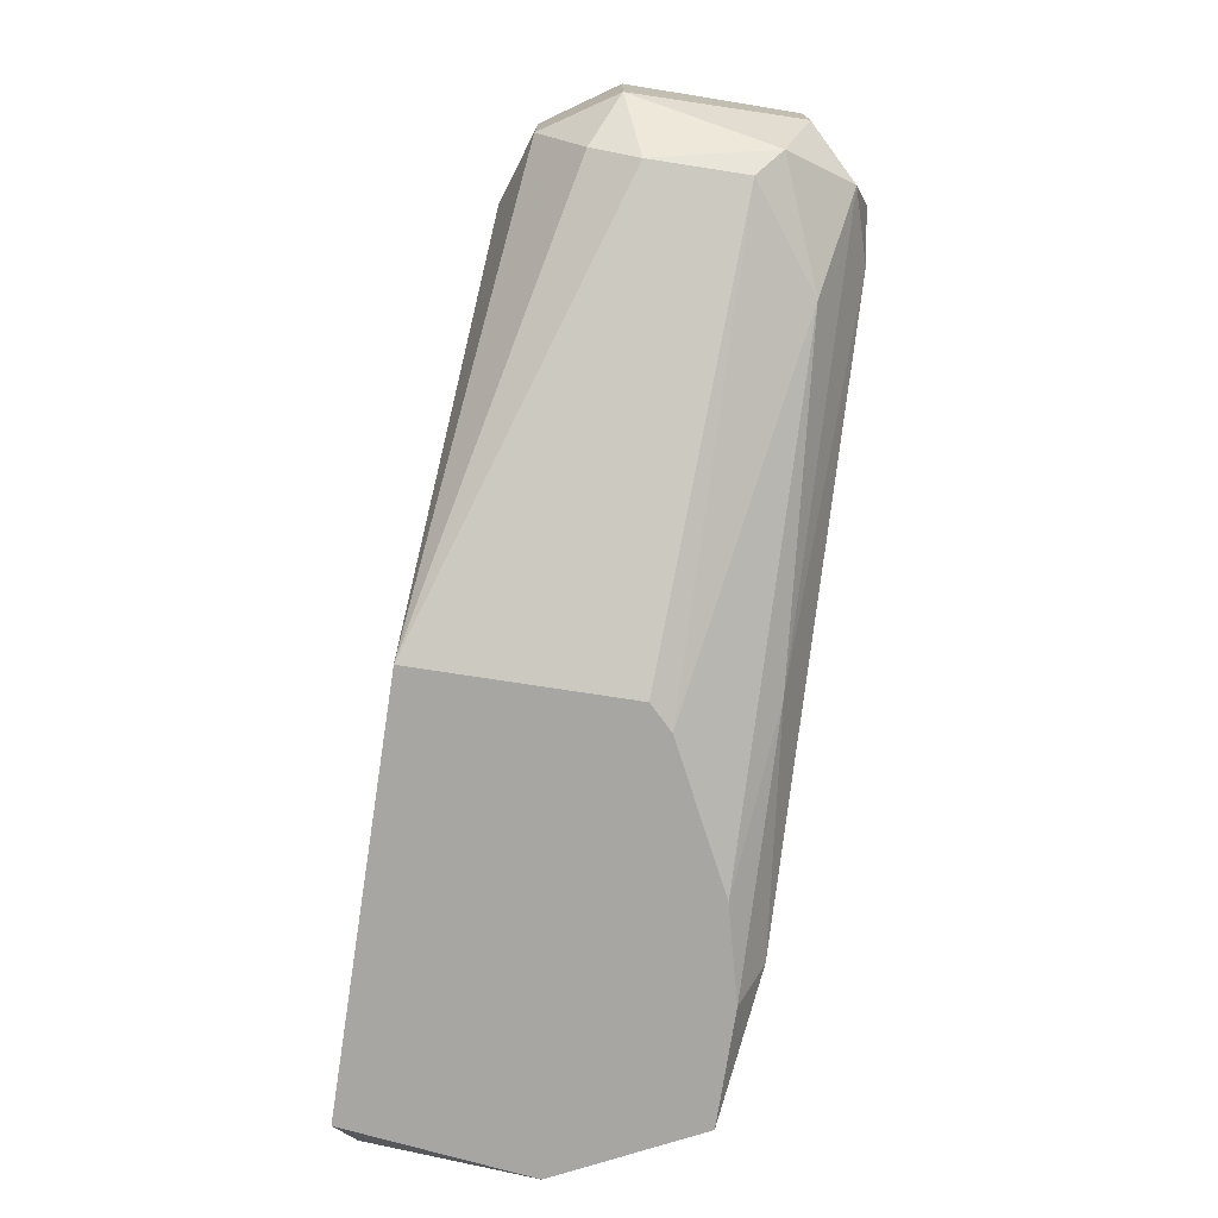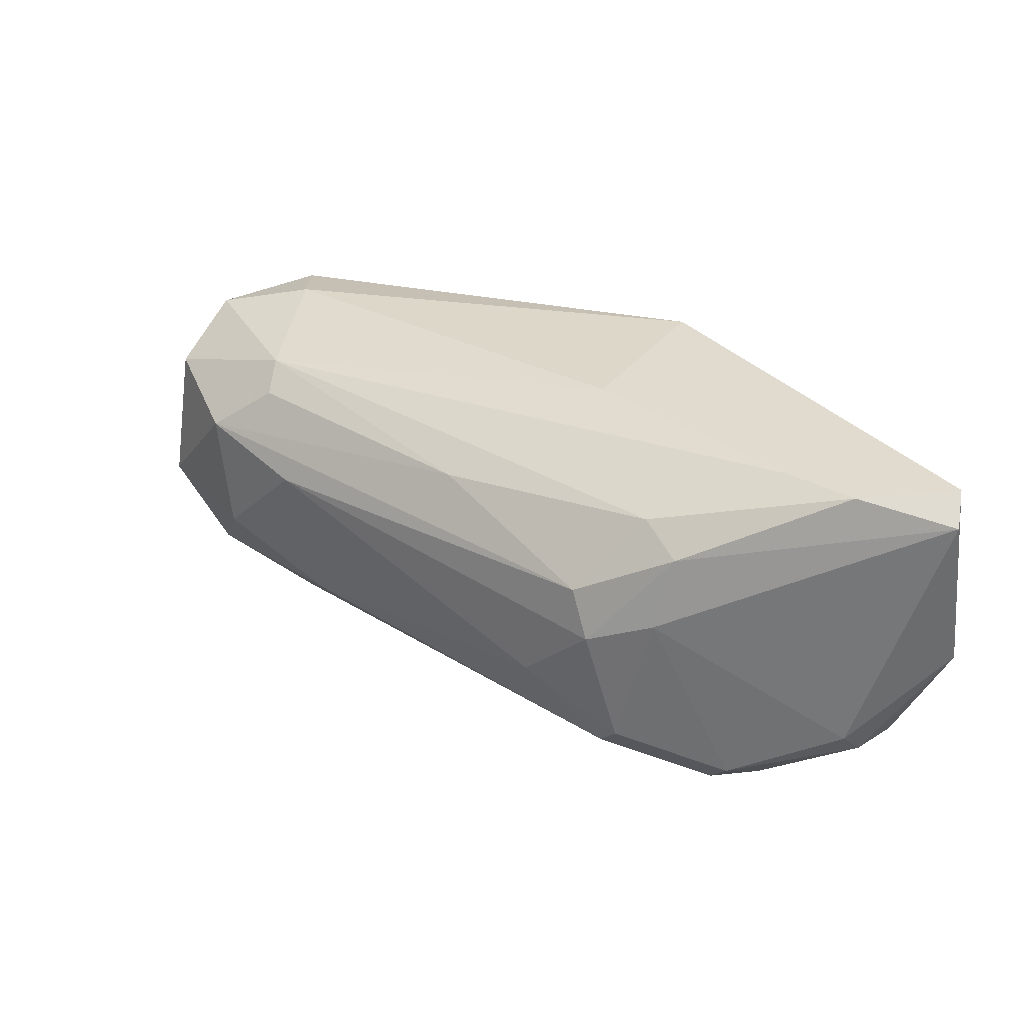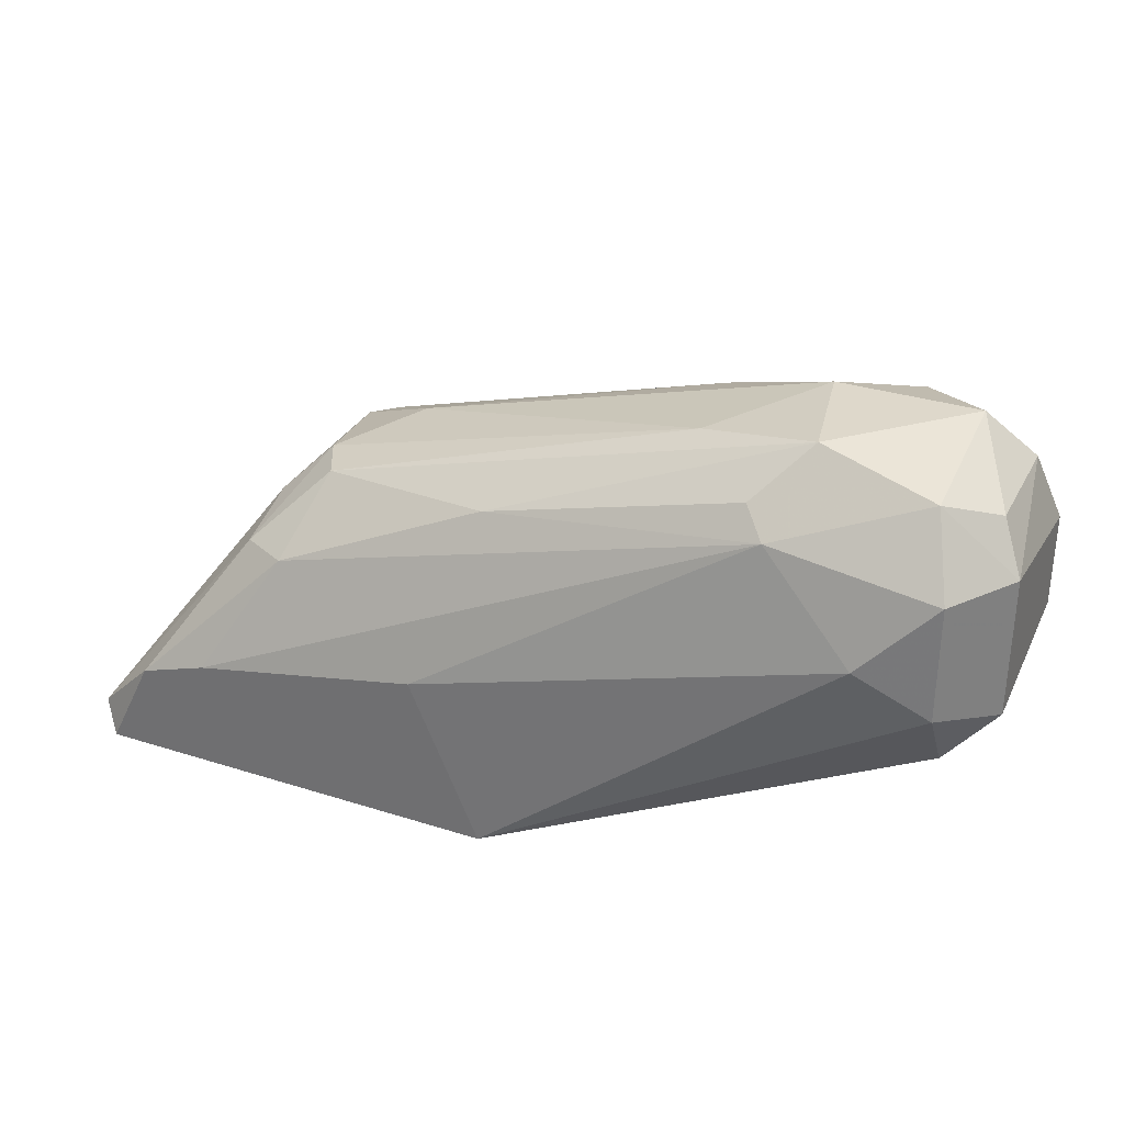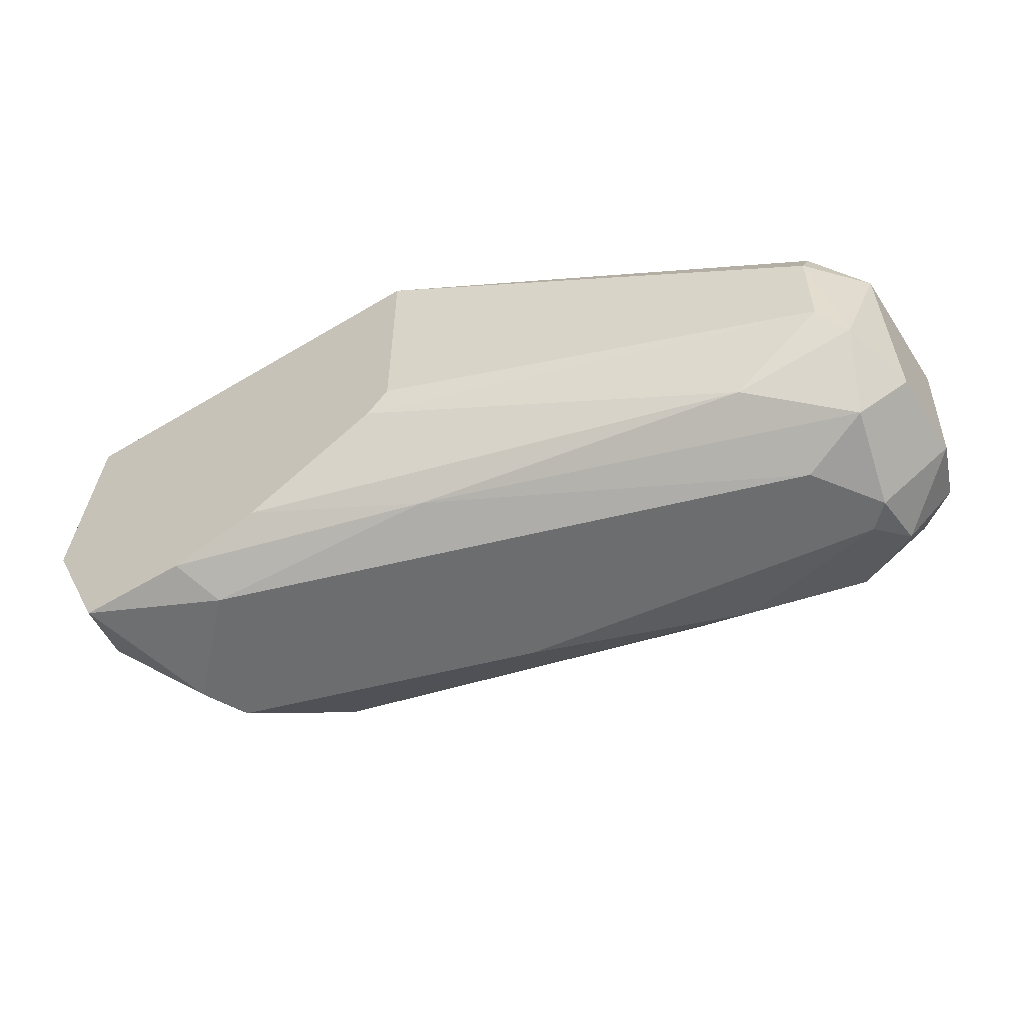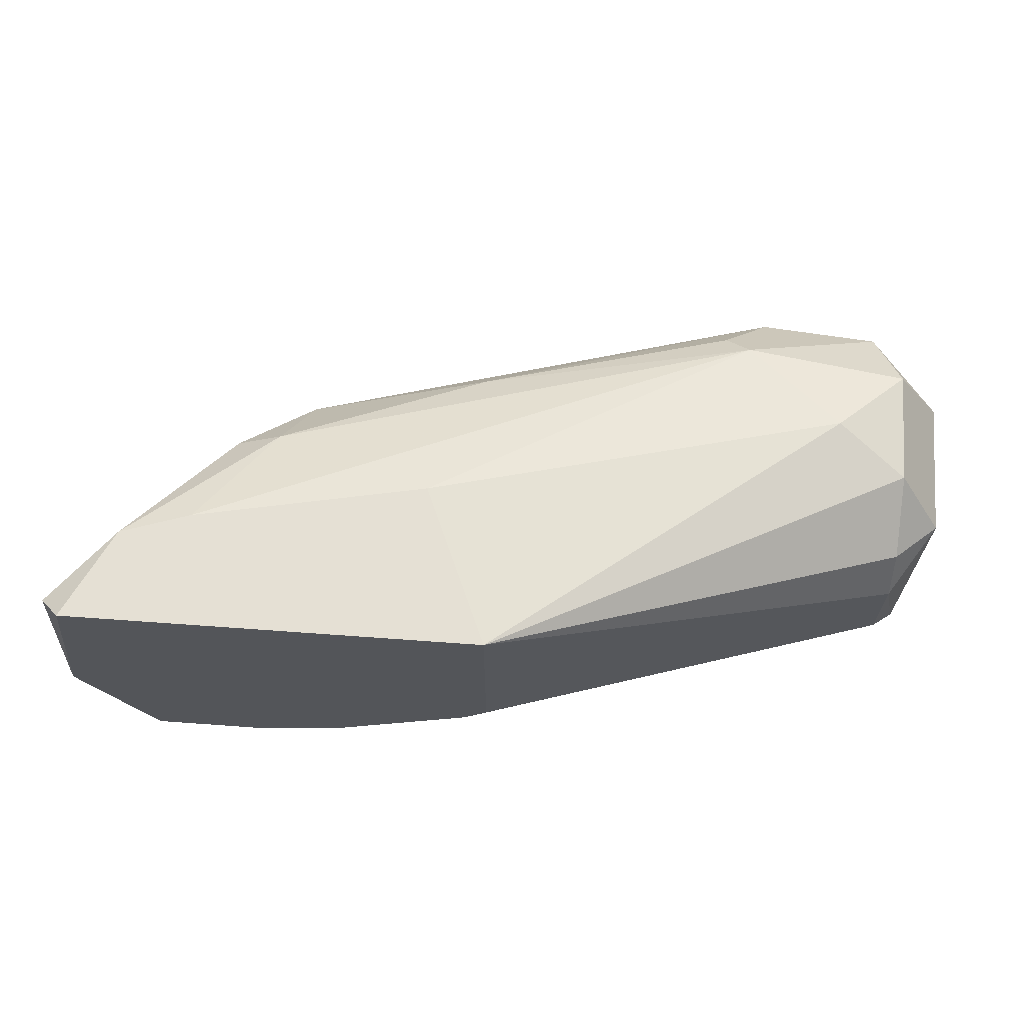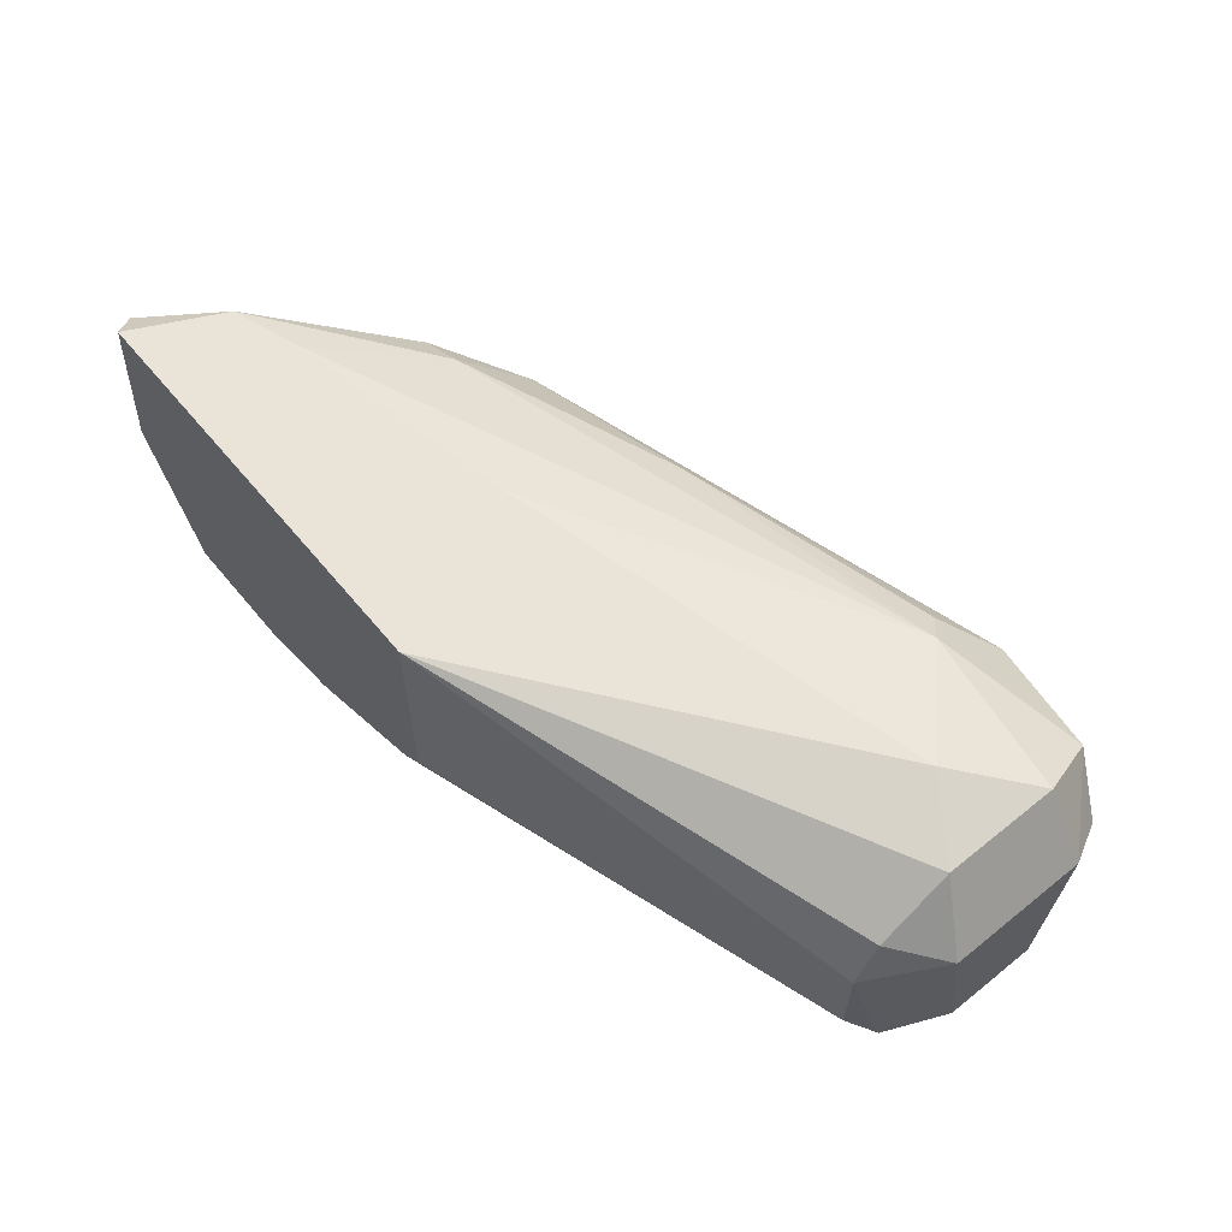
<metadata>
{"format":"obj","ext":"obj","renderer":"f3d","projection":"perspective","resolution":1024,"background":"white","views":[{"elev":-74.3,"azim":-98.8,"up":"+Z"},{"elev":33.4,"azim":55.1,"up":"+Y"},{"elev":31.6,"azim":-155.8,"up":"+Z"},{"elev":-53.9,"azim":-147.4,"up":"+Y"},{"elev":65.9,"azim":-175.8,"up":"+Y"},{"elev":60.8,"azim":-129.4,"up":"+Y"}]}
</metadata>
<code>
v -0.03053 -0.04929 0.04622
v -0.03053 -0.04929 0.03345
v -0.03053 -0.04291 0.04622
v 0.0065 -0.0544 0.02707
v 0.0065 -0.05184 0.03984
v 0.0065 -0.04419 0.04111
v 0.0065 -0.0378 0.03728
v 0.018 -0.04546 0.02451
v 0.018 -0.03652 0.02579
v 0.01544 -0.05056 0.02962
v 0.01544 -0.05184 0.02835
v 0.00905 -0.03908 0.03728
v 0.00905 -0.04291 0.03856
v 0.002668 -0.05184 0.02451
v 0.002668 -0.04801 0.04239
v 0.01161 -0.0544 0.03218
v 0.01161 -0.05312 0.03473
v 0.007778 -0.05056 0.03984
v 0.007778 -0.05312 0.02451
v 0.005218 -0.04163 0.04111
v -0.01392 -0.05056 0.04622
v -0.004996 -0.03908 0.04239
v -0.004996 -0.04801 0.02451
v -0.02031 -0.04801 0.04877
v -0.02031 -0.0378 0.04494
v -0.0152 -0.04291 0.0475
v -0.01776 -0.05312 0.04494
v -0.002446 -0.03524 0.03345
v -0.02159 -0.04163 0.04877
v -0.02415 -0.05184 0.0475
v -0.02415 -0.05184 0.03218
v -0.01903 -0.03908 0.04622
v -0.006278 -0.0544 0.03984
v -0.006278 -0.03524 0.02451
v -0.006278 -0.05312 0.02835
v -0.006278 -0.04674 0.02451
v -0.02542 -0.0544 0.03728
v -0.02542 -0.03652 0.03984
v -0.02798 -0.0544 0.04111
v -0.02798 -0.04035 0.0475
v -0.02798 -0.05312 0.04494
v -0.02798 -0.04801 0.04877
v 0.01416 -0.03524 0.02962
v 0.01416 -0.05312 0.02451
v -0.02925 -0.04035 0.03345
v -0.02925 -0.05312 0.03601
v -0.02925 -0.04291 0.03218
v -0.02925 -0.04801 0.03218
v -0.02925 -0.0378 0.04367
v -0.02925 -0.0378 0.03728
v -0.03181 -0.05056 0.03728
v -0.03181 -0.05056 0.04239
v -0.03181 -0.04163 0.03601
v -0.03181 -0.04163 0.04367
v 0.01672 -0.03524 0.02451
v -0.0267 -0.0544 0.04239
v 0.01033 -0.0544 0.03473
v 0.01033 -0.03524 0.0309
f 56 41 39
f 36 34 44
f 34 36 47
f 16 33 37
f 44 34 55
f 34 58 55
f 34 50 38
f 50 49 38
f 36 44 19
f 49 50 53
f 47 36 48
f 24 29 42
f 30 24 42
f 41 30 42
f 44 16 4
f 16 37 4
f 19 44 4
f 53 51 52
f 29 32 25
f 38 49 25
f 5 18 15
f 44 55 8
f 55 9 8
f 9 10 8
f 58 34 28
f 34 38 28
f 25 58 28
f 38 25 28
f 10 9 13
f 9 12 13
f 20 12 7
f 58 25 7
f 3 42 40
f 42 29 40
f 29 25 40
f 25 49 40
f 37 33 56
f 30 41 56
f 34 47 45
f 50 34 45
f 53 50 45
f 47 53 45
f 49 53 54
f 53 52 54
f 40 49 54
f 3 40 54
f 29 24 26
f 20 29 26
f 24 15 26
f 33 16 57
f 18 5 57
f 5 33 57
f 36 19 14
f 9 55 43
f 55 58 43
f 12 9 43
f 7 12 43
f 58 7 43
f 33 5 27
f 56 33 27
f 30 56 27
f 24 30 21
f 15 24 21
f 5 15 21
f 27 5 21
f 30 27 21
f 41 42 1
f 42 3 1
f 52 41 1
f 3 54 1
f 54 52 1
f 12 20 6
f 15 18 6
f 18 13 6
f 13 12 6
f 20 26 6
f 26 15 6
f 31 46 2
f 46 51 2
f 53 47 2
f 51 53 2
f 47 48 2
f 48 31 2
f 37 46 35
f 46 31 35
f 4 37 35
f 19 4 35
f 31 14 35
f 14 19 35
f 29 20 22
f 32 29 22
f 25 32 22
f 20 7 22
f 7 25 22
f 16 44 11
f 44 8 11
f 8 10 11
f 48 36 23
f 31 48 23
f 36 14 23
f 14 31 23
f 13 18 17
f 10 13 17
f 57 16 17
f 18 57 17
f 16 11 17
f 11 10 17
f 46 37 39
f 51 46 39
f 41 52 39
f 52 51 39
f 37 56 39

</code>
